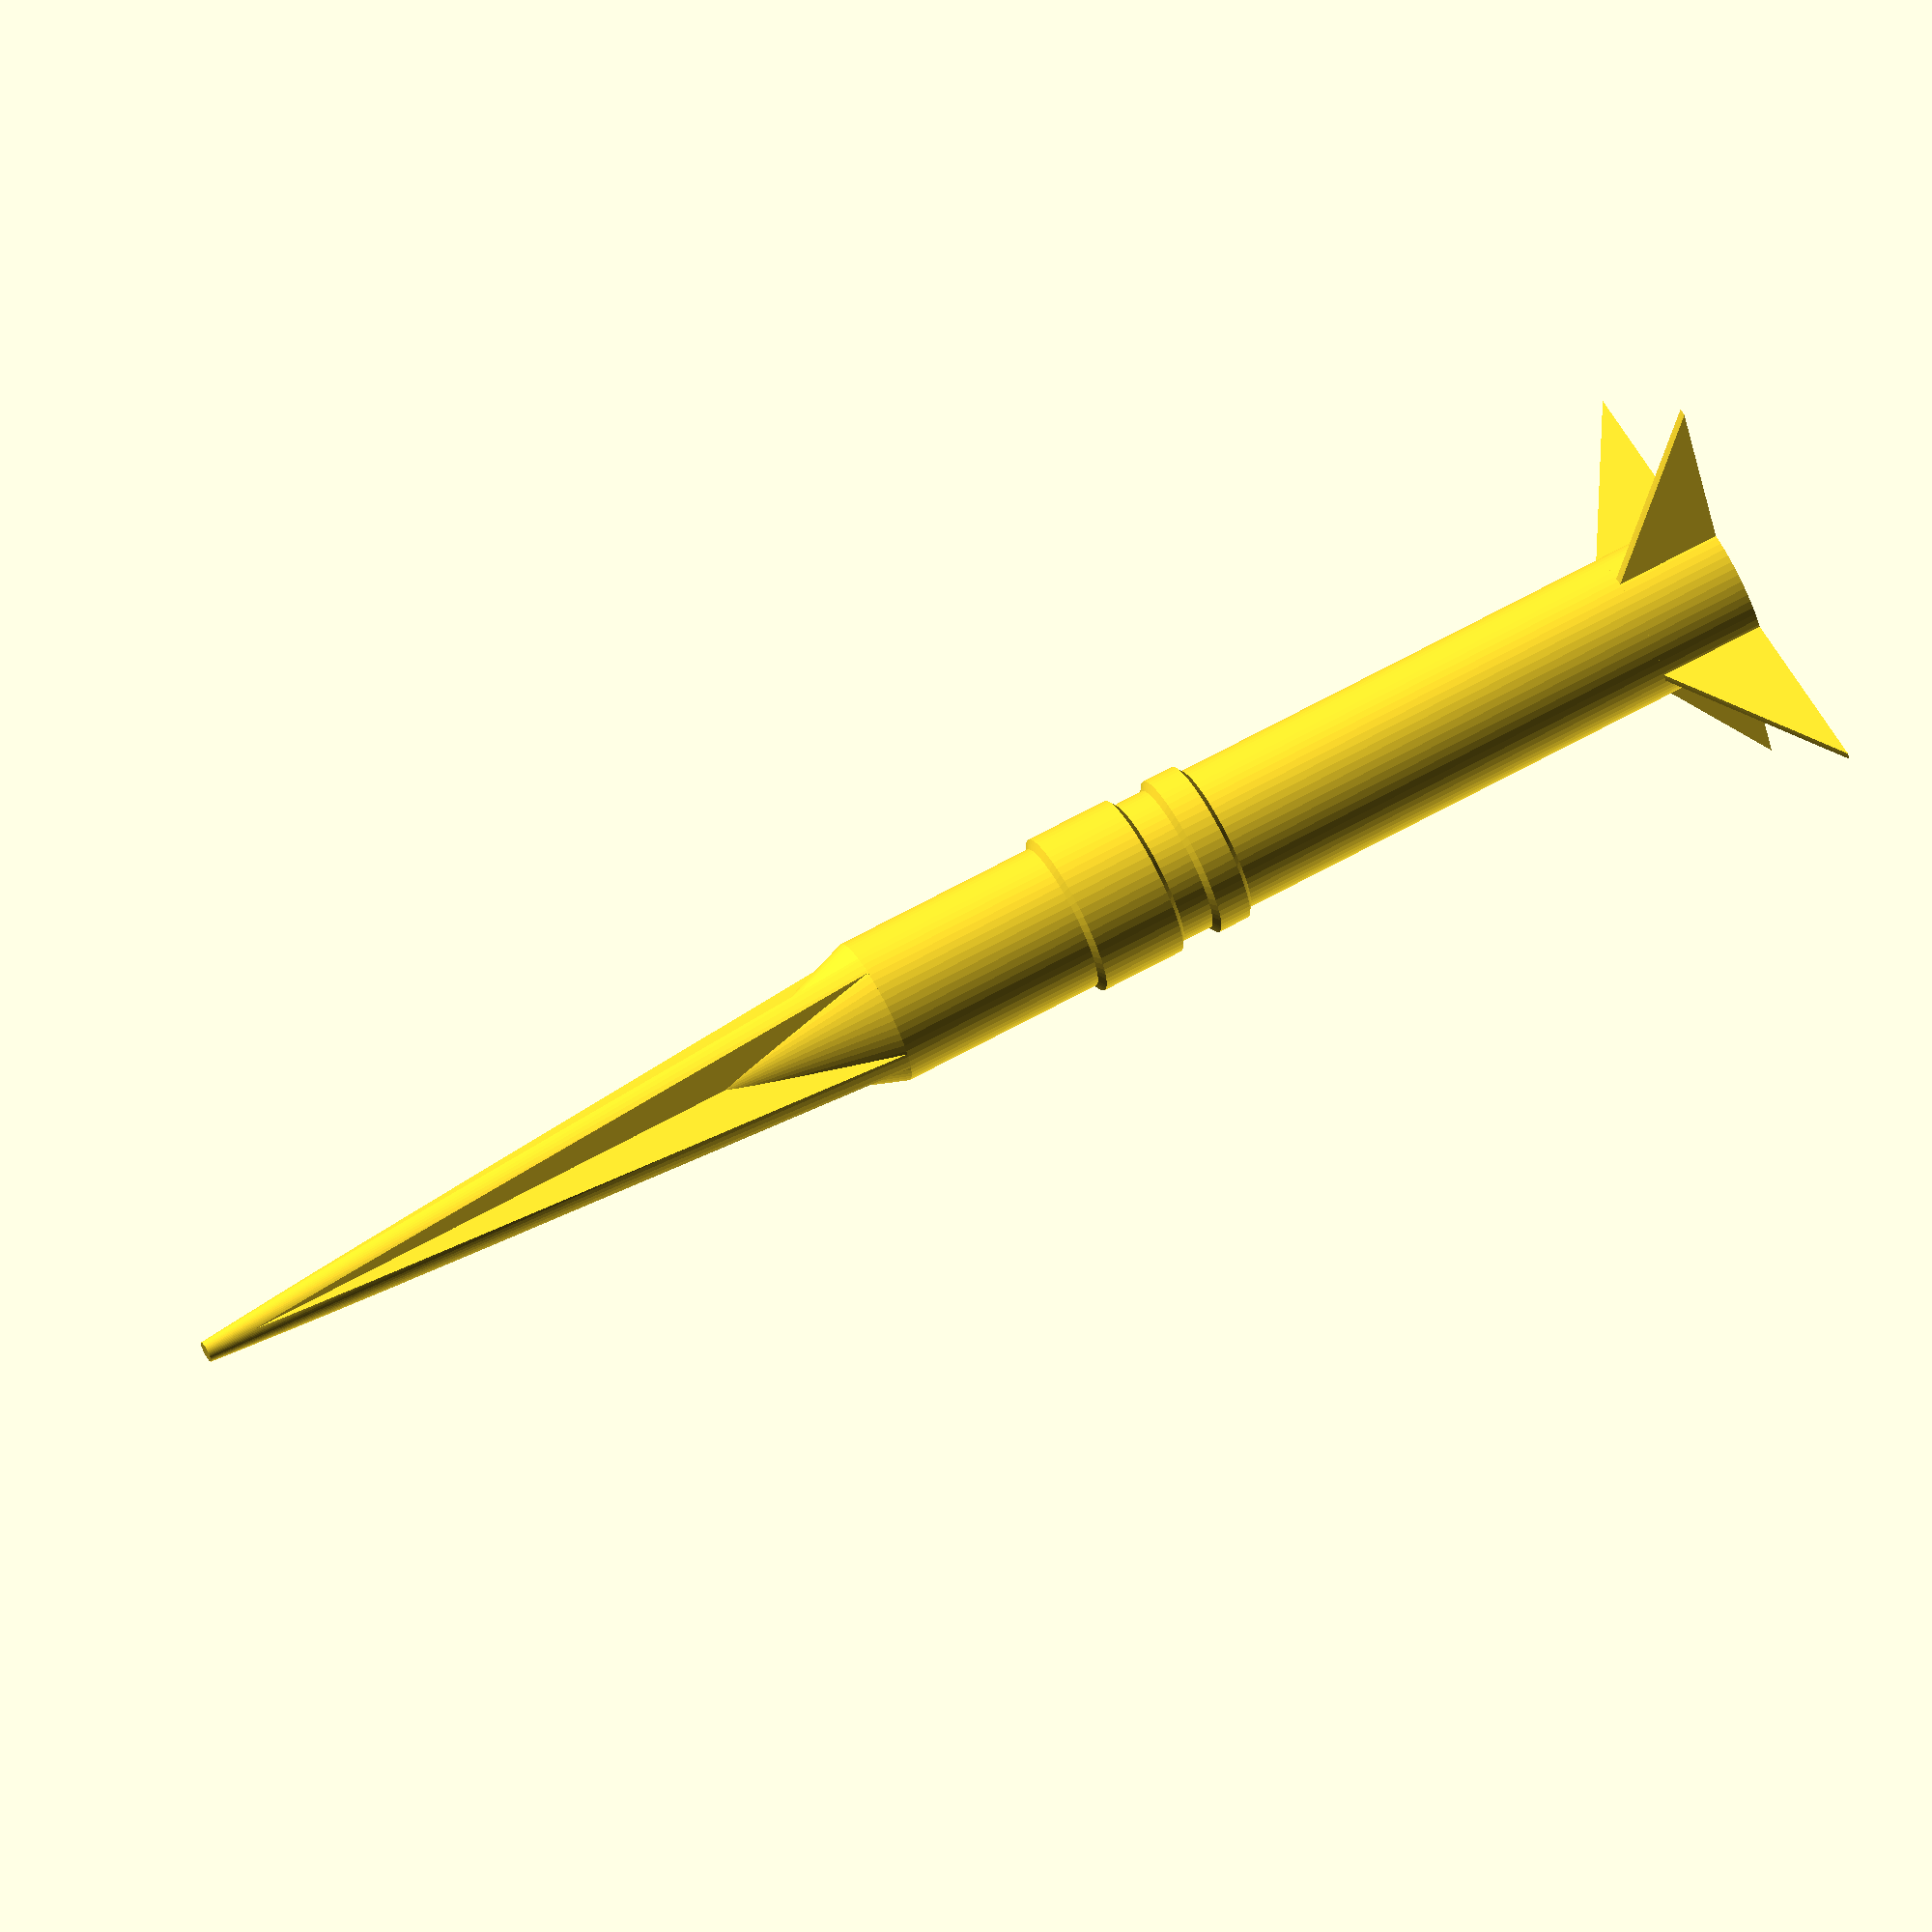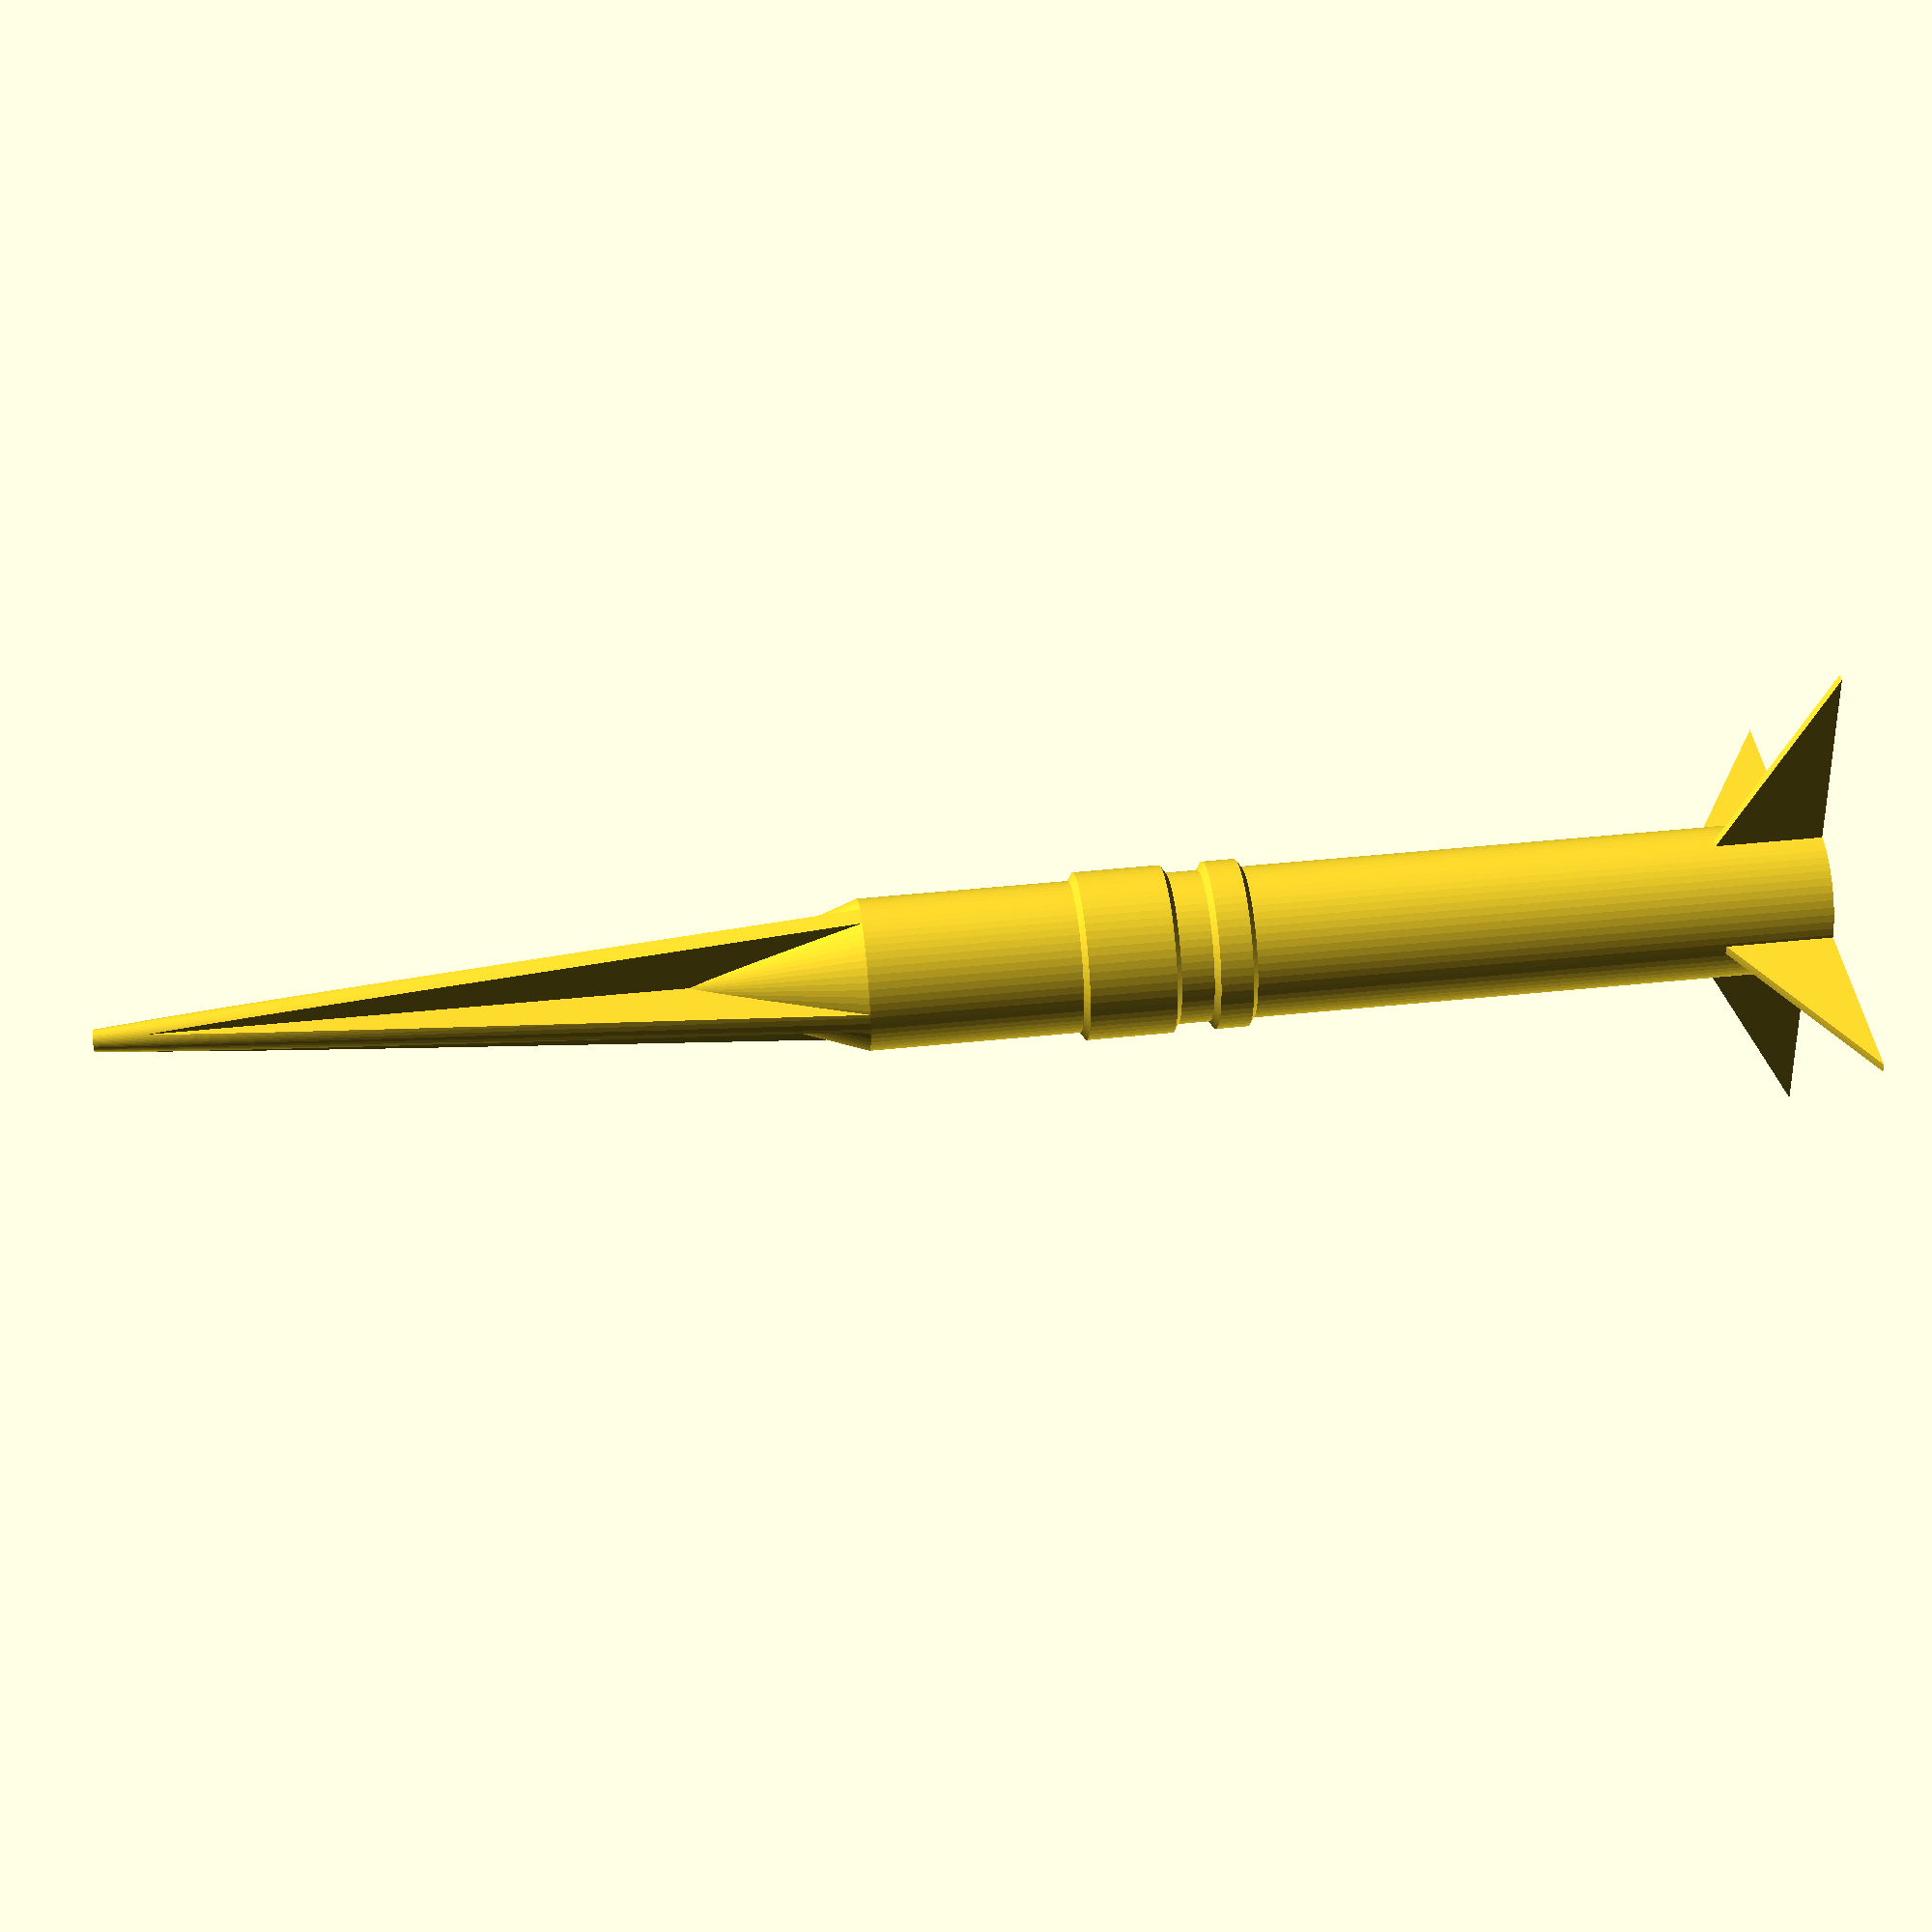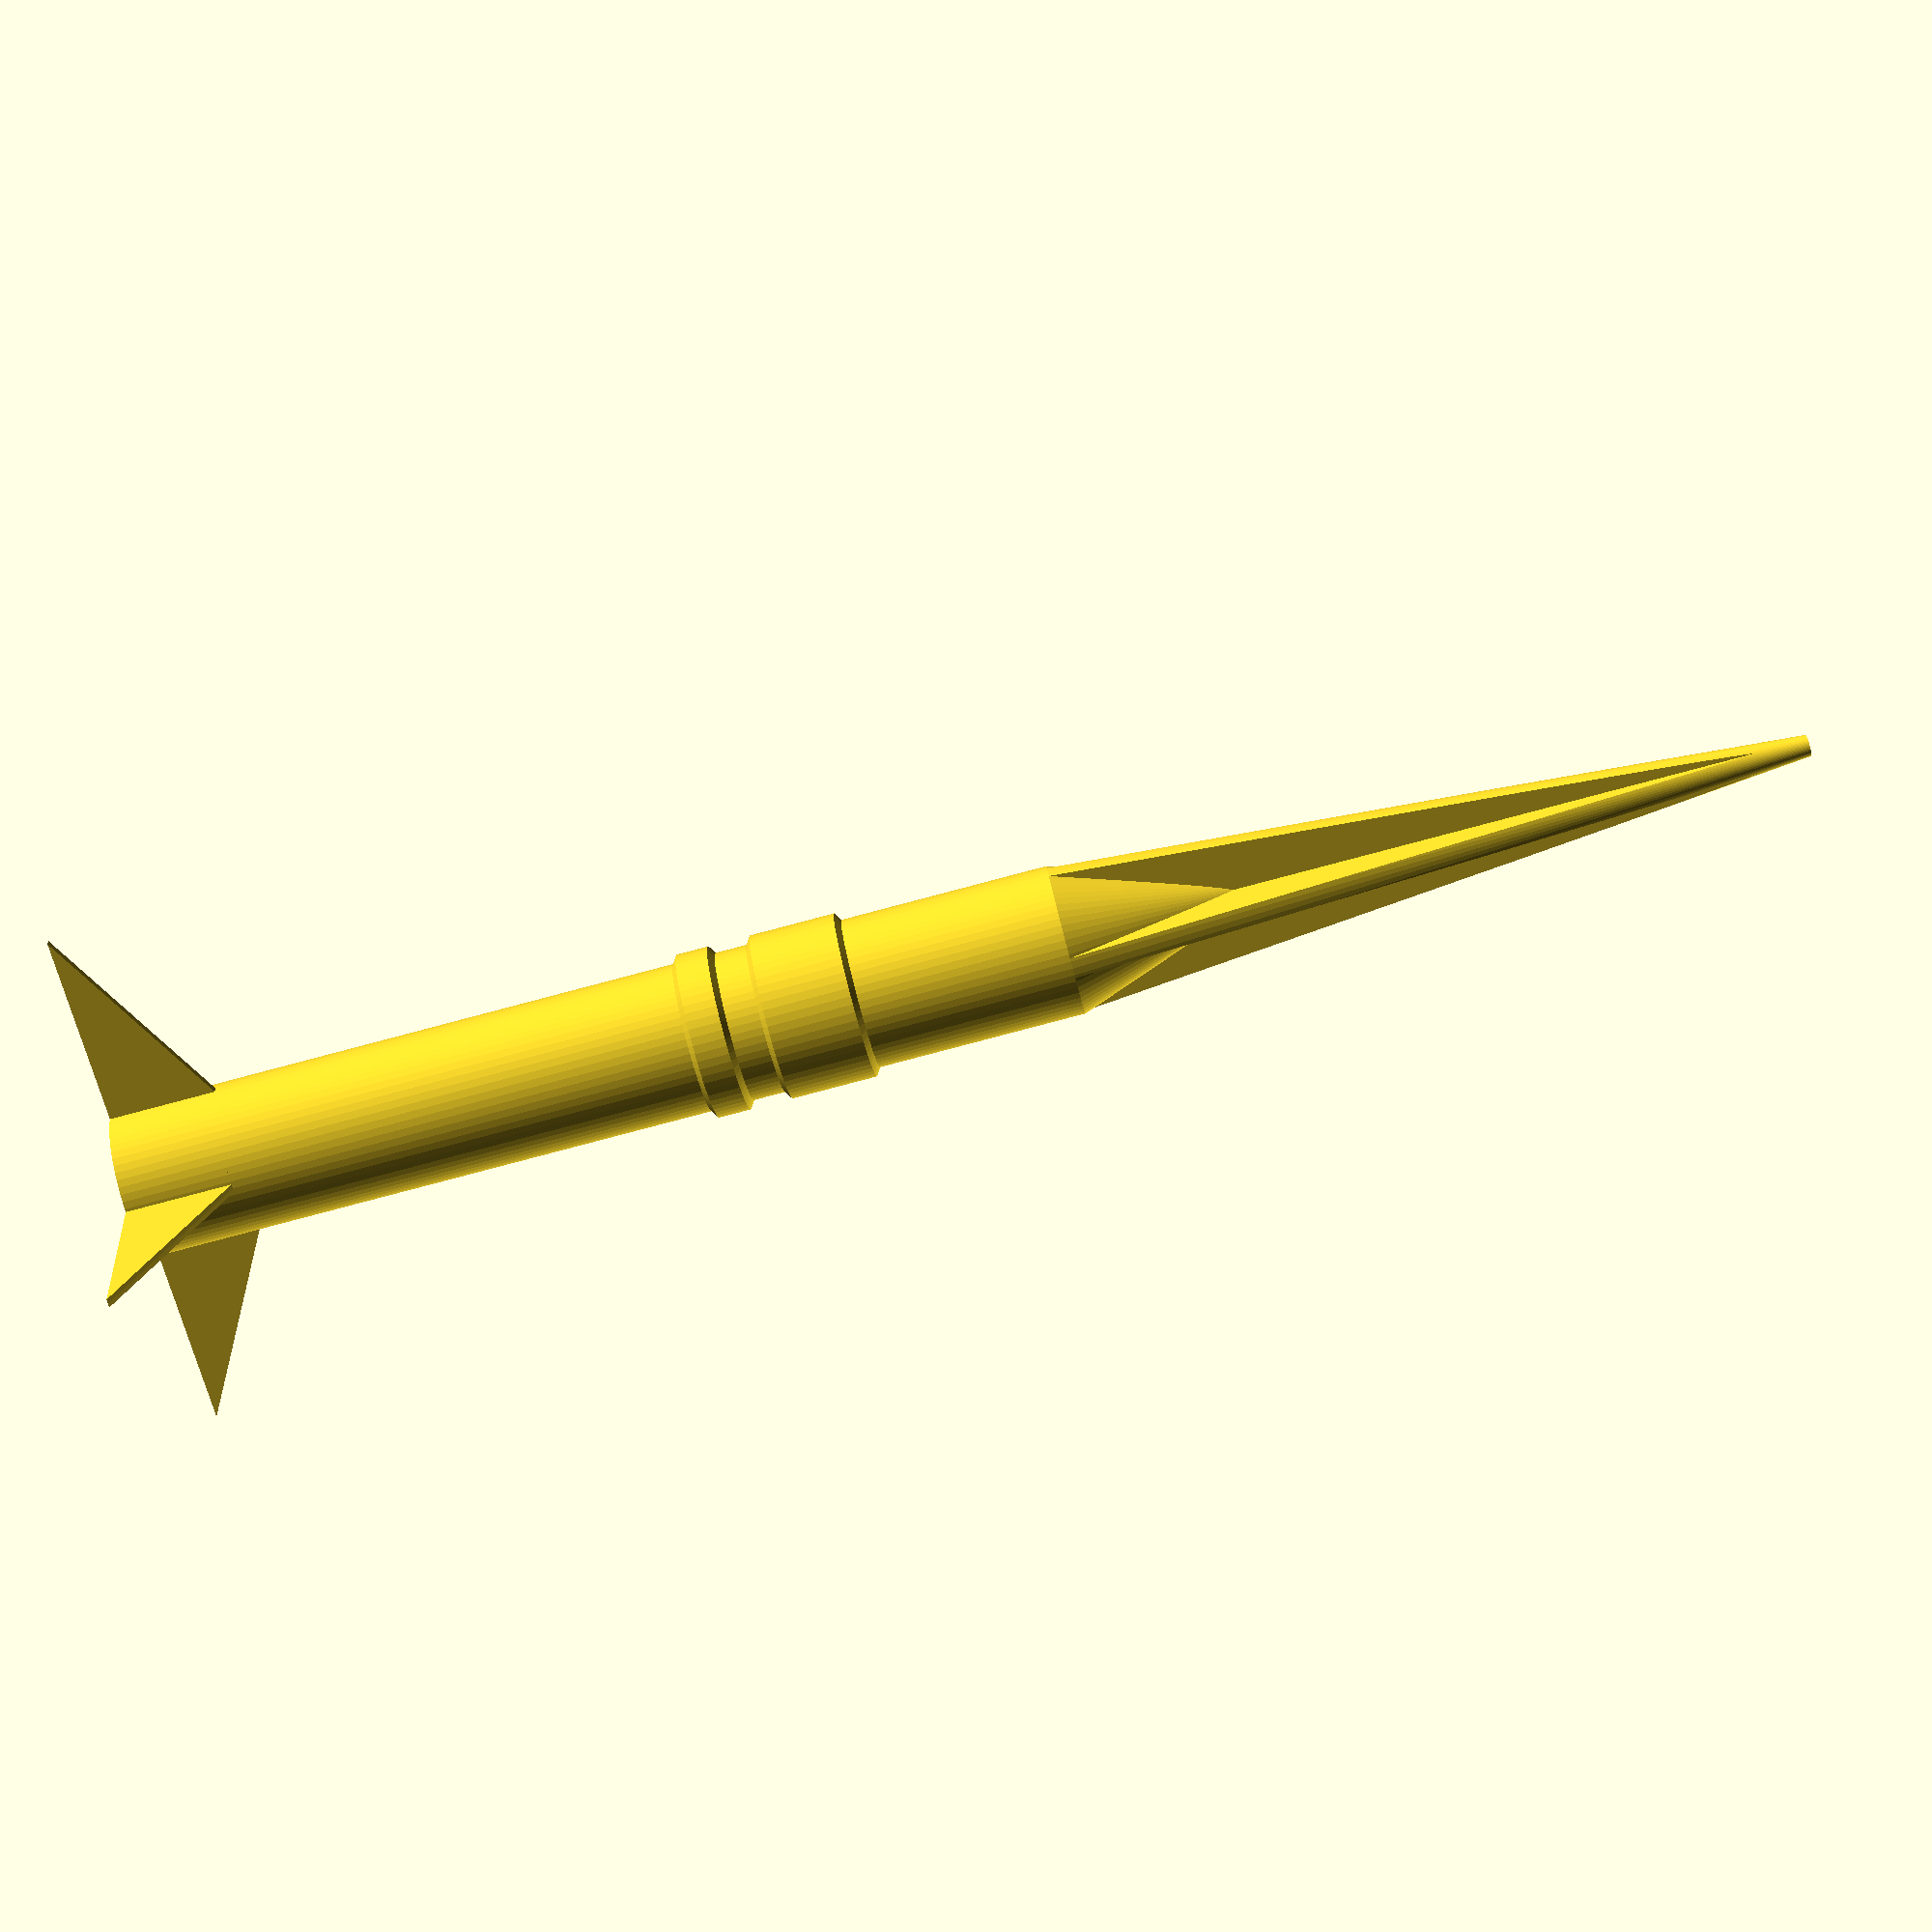
<openscad>
/*

  sonnenschirm_halterung.scad

  (c) olikraus@gmail.com

  This work is licensed under the Creative Commons Attribution-NonCommercial-ShareAlike 4.0 International License. 
  To view a copy of this license, visit http://creativecommons.org/licenses/by-nc-sa/4.0/.

*/

$fn=64;

inner_dia = 14;
outer_dia = 15.5;
chamfer = 0.5;
//h1 = 55;
h1 = 54;
h2 = 3;
h3 = 4;
h4 = 8;
h5 = 20;

h6 = 20;
h7 = 50;
wall = 2;

points = [
  [0, h1+h2+h3+h4+h5],
  [(inner_dia)/2, h1+h2+h3+h4+h5],
  [(inner_dia)/2, h2+h3+h4+h5+chamfer],
  [(outer_dia)/2, h2+h3+h4+h5],
  [(outer_dia)/2, h3+h4+h5],
  [(inner_dia)/2, h3+h4+h5-chamfer],
  [(inner_dia)/2, h4+h5+chamfer],
  [(outer_dia)/2, h4+h5],
  [(outer_dia)/2, h5],
  [(inner_dia)/2, h5-chamfer],
  [(inner_dia)/2, 0],
  [0, 0] 
];


rotate([180,0,0])
union() {
  rotate_extrude()  
  polygon(points);  

  translate([0,0,-(h6+h7)/2])
  intersection() {
    union() {
      cube([inner_dia, wall, h6+h7], center=true);
      rotate([0,0,90])
      cube([inner_dia, wall, h6+h7], center=true);
    }
    cylinder(d2=inner_dia, d1=wall, h=h6+h7, center=true);
  }

  translate([0,0,-h6])
  cylinder(d2=inner_dia, d1=0, h=h6);
  
  
  translate([0,0,h1+h2+h3+h4+h5-10/2])
  intersection() {
    union() {
      cube([50, 0.8, 10], center=true);
      rotate([0,0,90])
      cube([50, 0.8, 10], center=true);  
    }
    cylinder(d2=50, d1=inner_dia, h=10, center=true);
  }
}




</openscad>
<views>
elev=291.3 azim=70.4 roll=61.4 proj=o view=solid
elev=133.3 azim=173.1 roll=96.7 proj=p view=solid
elev=262.2 azim=345.0 roll=255.2 proj=p view=wireframe
</views>
